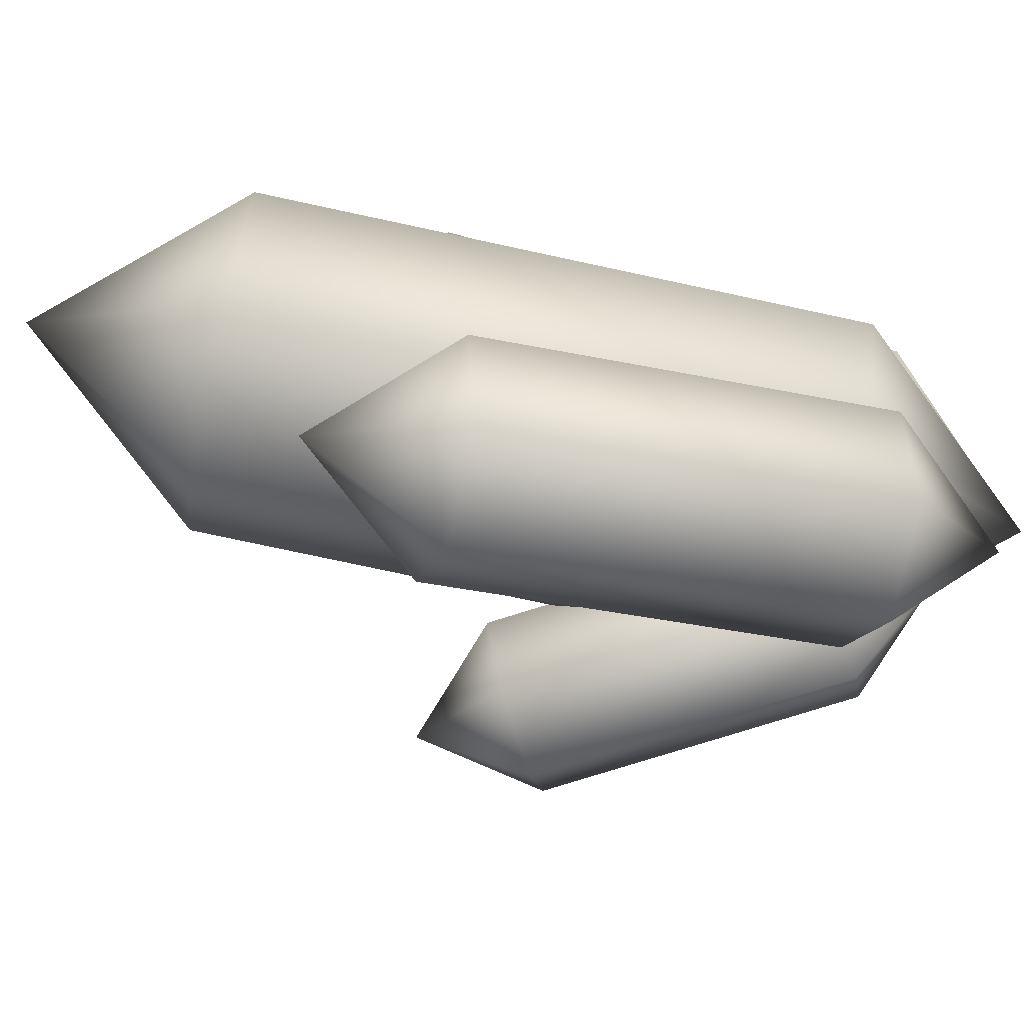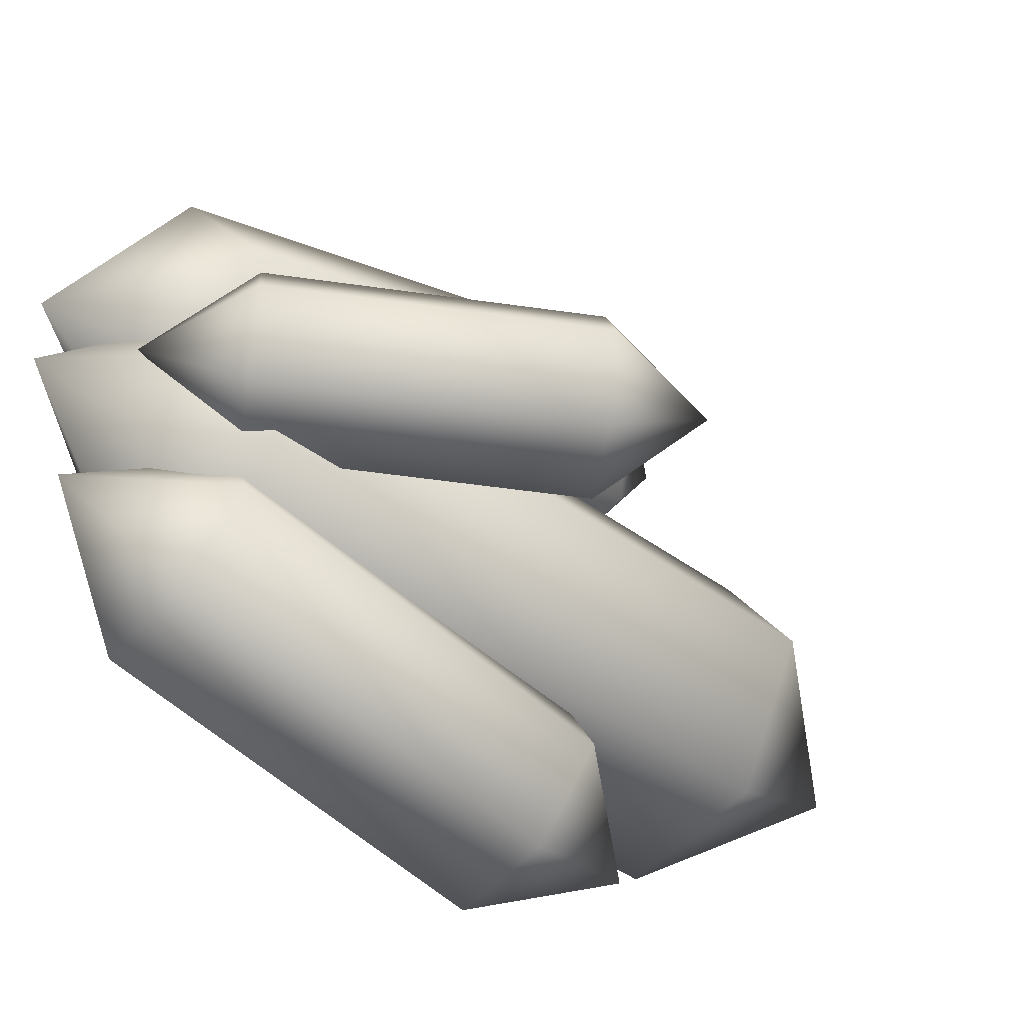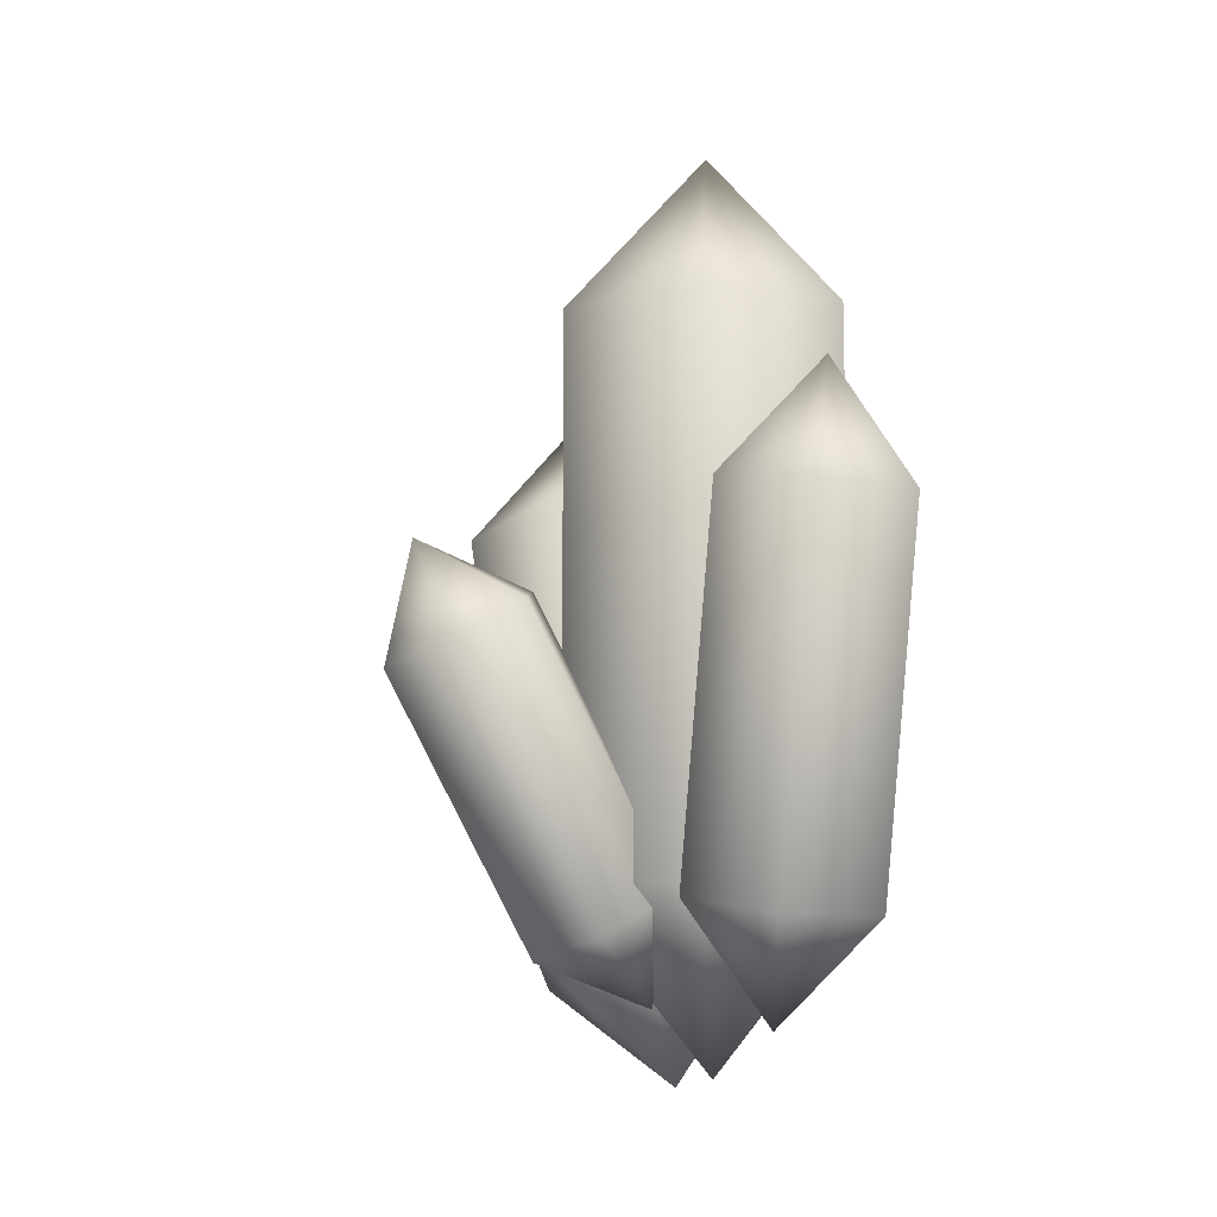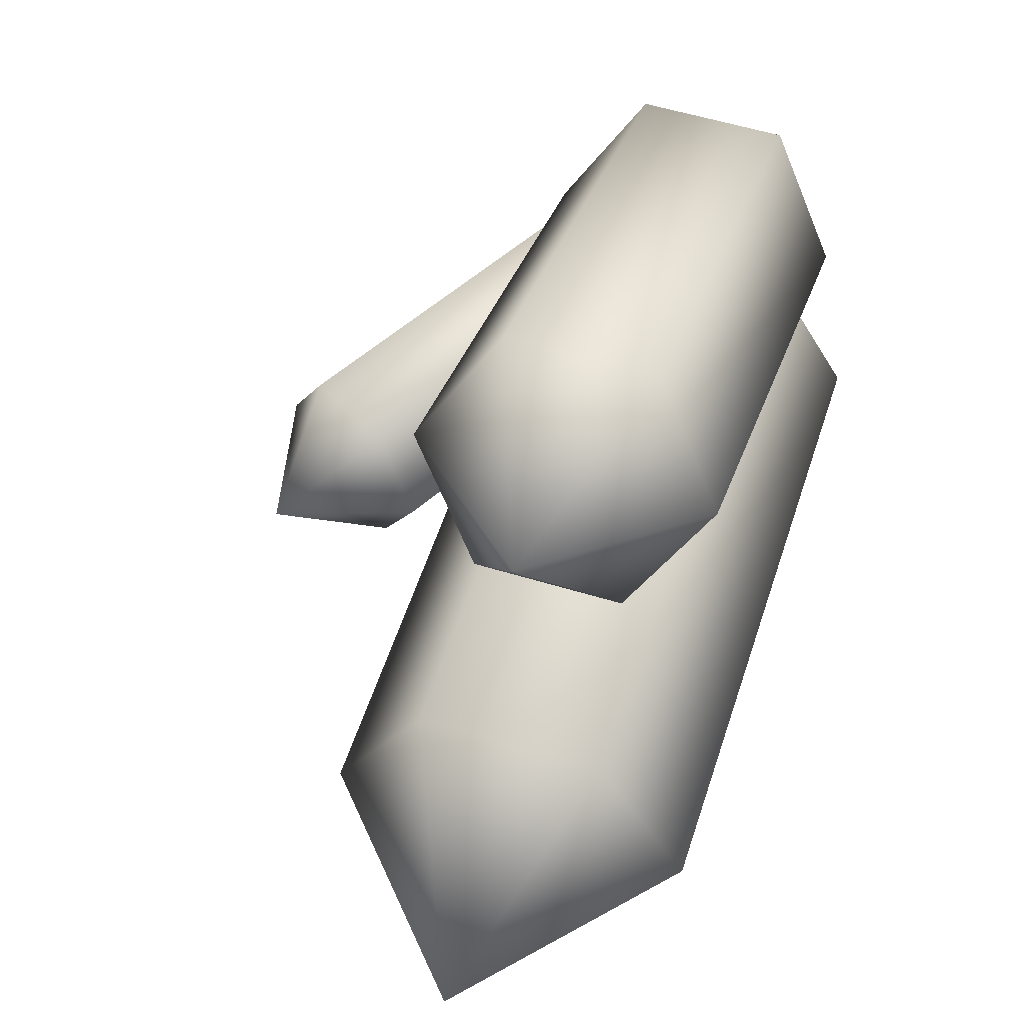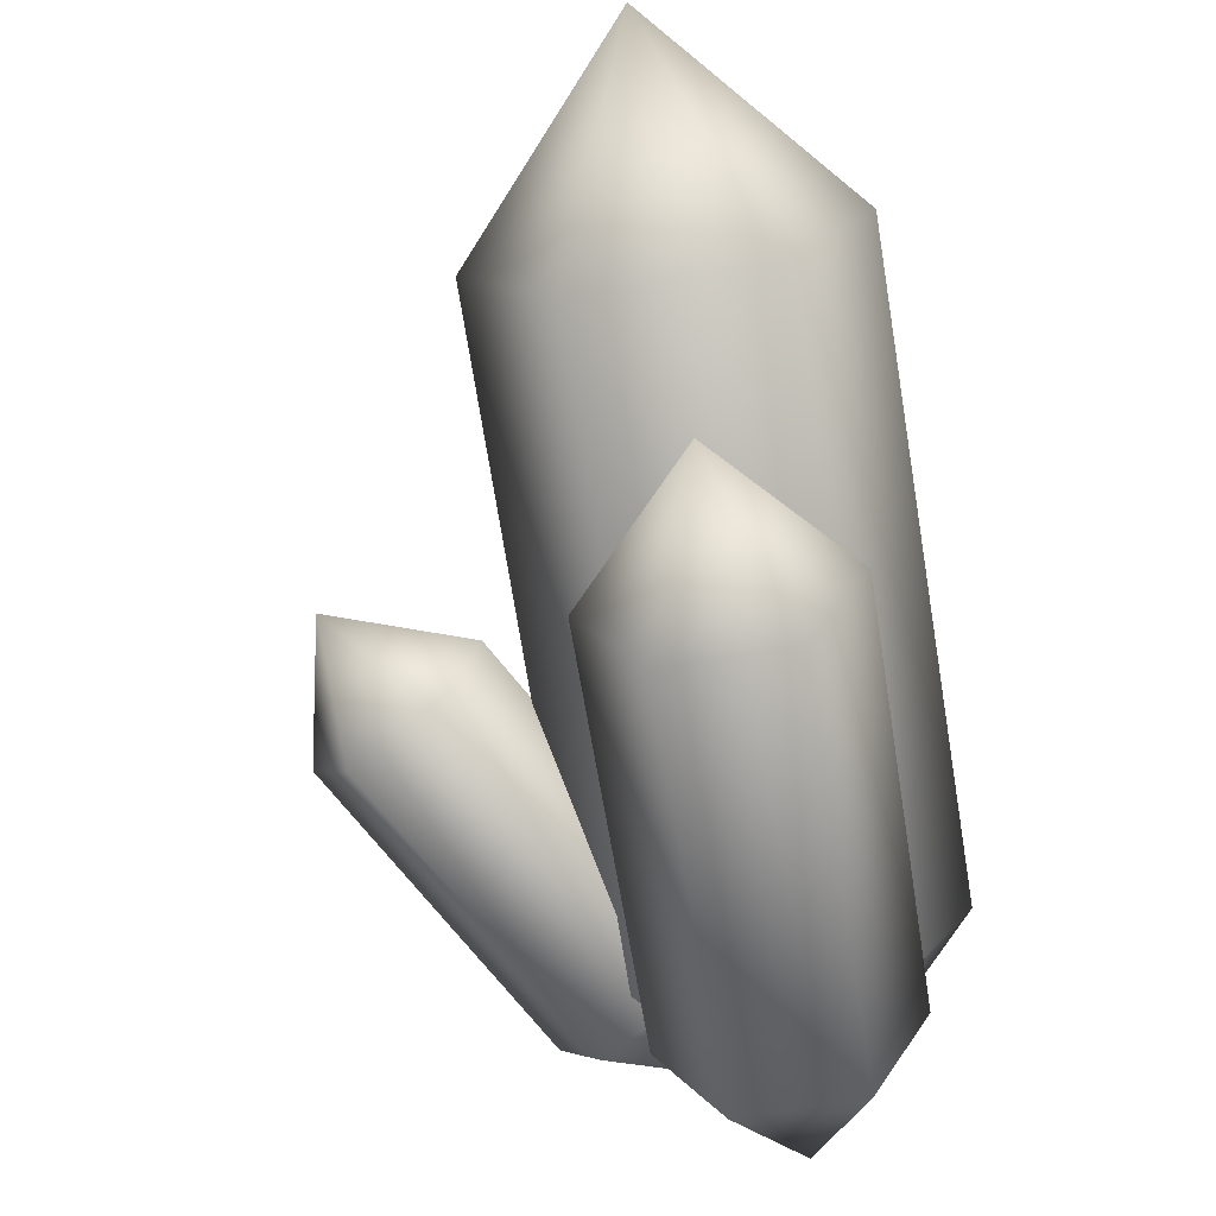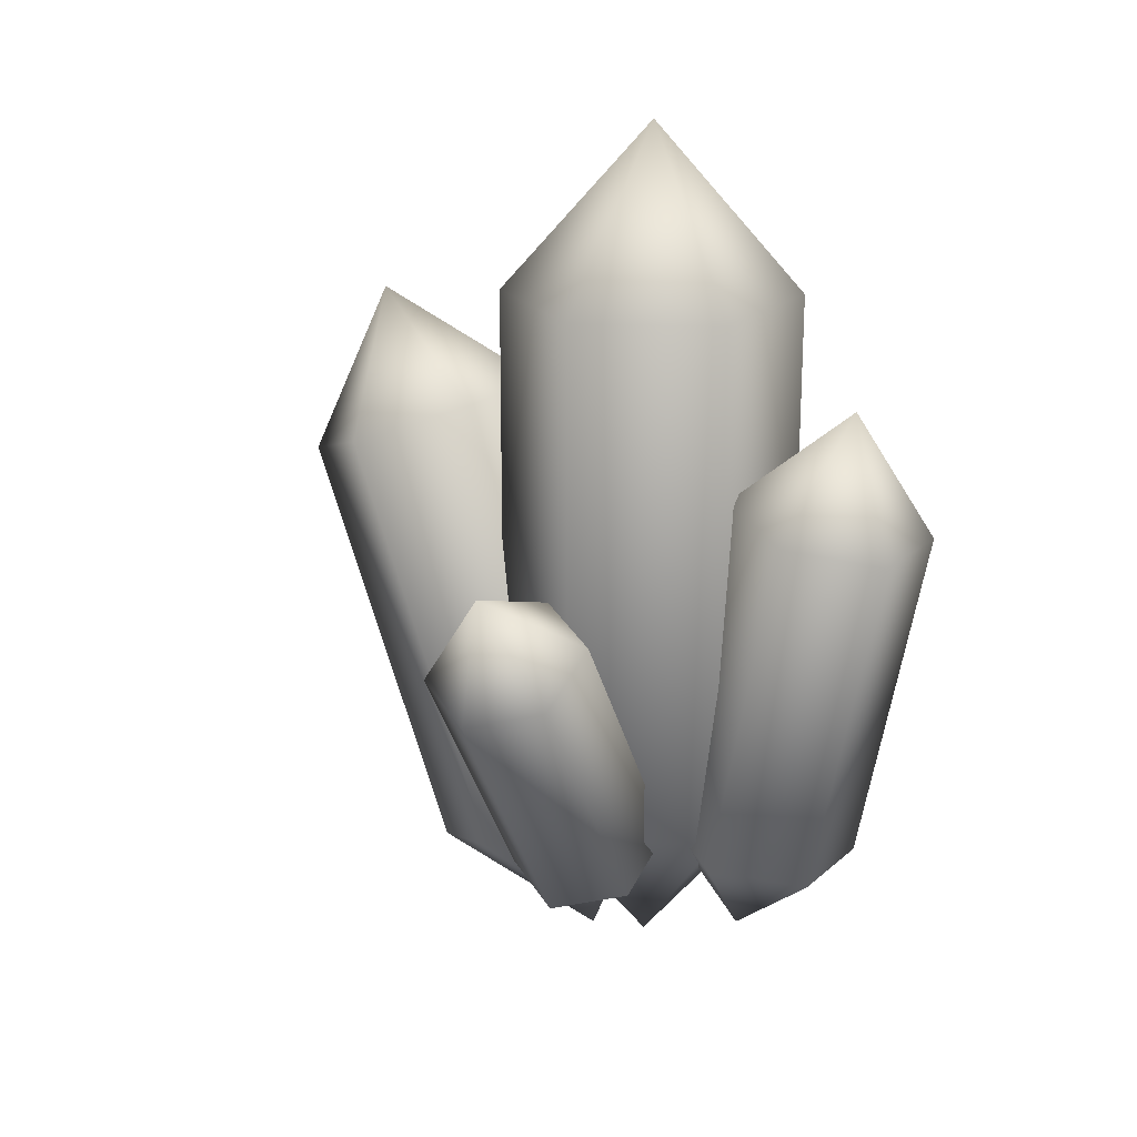
<metadata>
{"format":"obj","ext":"obj","renderer":"f3d","projection":"perspective","resolution":1024,"background":"white","views":[{"elev":-76.8,"azim":-102.1,"up":"+Z"},{"elev":-48.3,"azim":51.3,"up":"+Z"},{"elev":-10.4,"azim":155.5,"up":"+Y"},{"elev":55.6,"azim":-162.2,"up":"+Z"},{"elev":-72.7,"azim":-170.8,"up":"+Z"},{"elev":20.5,"azim":123.9,"up":"+Y"}]}
</metadata>
<code>
v  0.0966 22.64 9.427
v  -2.48 24.27 5.272
v  -5.057 28.07 11.56
v  -7.634 24.27 5.272
v  -10.21 22.64 9.427
v  -7.634 21.01 13.58
v  -2.48 21.01 13.58
v  0.0966 5.458 2.686
v  -2.48 7.088 -1.469
v  -7.634 7.088 -1.469
v  -10.21 5.458 2.686
v  -7.634 3.828 6.841
v  -2.48 3.828 6.841
v  -5.057 0.0276 0.556
g Gengon002
f 1 2 3
f 2 4 3
f 4 5 3
f 5 6 3
f 6 7 3
f 3 7 1
f 1 8 9 2
f 2 9 10 4
f 4 10 11 5
f 5 11 12 6
f 6 12 13 7
f 7 13 8 1
f 8 14 9
f 9 14 10
f 10 14 11
f 11 14 12
f 12 14 13
f 13 14 8
v  7.821 15.06 -1.803
v  6.356 15.89 -4.719
v  6.771 20.04 -1.803
v  3.426 17.55 -4.719
v  1.962 18.38 -1.803
v  3.426 17.55 1.114
v  6.356 15.89 1.114
v  1.87 4.569 -1.803
v  0.4054 5.399 -4.719
v  -2.524 7.061 -4.719
v  -3.989 7.891 -1.803
v  -2.524 7.061 1.114
v  0.4054 5.399 1.114
v  -2.94 2.914 -1.803
g Gengon003
f 15 16 17
f 16 18 17
f 18 19 17
f 19 20 17
f 20 21 17
f 17 21 15
f 15 22 23 16
f 16 23 24 18
f 18 24 25 19
f 19 25 26 20
f 20 26 27 21
f 21 27 22 15
f 22 28 23
f 23 28 24
f 24 28 25
f 25 28 26
f 26 28 27
f 27 28 22
v  -1.288 21.4 -10.44
v  -3.38 20.7 -13.99
v  -5.471 26.04 -11.36
v  -7.562 20.7 -13.99
v  -9.653 21.4 -10.44
v  -7.562 22.1 -6.886
v  -3.38 22.1 -6.886
v  -1.288 6.702 -7.54
v  -3.38 6.001 -11.09
v  -7.562 6.001 -11.09
v  -9.653 6.702 -7.54
v  -7.562 7.403 -3.987
v  -3.38 7.403 -3.987
v  -5.471 2.058 -6.624
g Gengon004
f 29 30 31
f 30 32 31
f 32 33 31
f 33 34 31
f 34 35 31
f 31 35 29
f 29 36 37 30
f 30 37 38 32
f 32 38 39 33
f 33 39 40 34
f 34 40 41 35
f 35 41 36 29
f 36 42 37
f 37 42 38
f 38 42 39
f 39 42 40
f 40 42 41
f 41 42 36
v  0.7932 29.57 -1.912
v  -2.307 29.57 -7.282
v  -5.407 36.58 -1.912
v  -8.508 29.57 -7.282
v  -11.61 29.57 -1.912
v  -8.508 29.57 3.458
v  -2.307 29.57 3.458
v  0.7932 7.358 -1.912
v  -2.307 7.358 -7.282
v  -8.508 7.358 -7.282
v  -11.61 7.358 -1.912
v  -8.508 7.358 3.458
v  -2.307 7.358 3.458
v  -5.407 0.3399 -1.912
g Gengon01
f 43 44 45
f 44 46 45
f 46 47 45
f 47 48 45
f 48 49 45
f 45 49 43
f 43 50 51 44
f 44 51 52 46
f 46 52 53 47
f 47 53 54 48
f 48 54 55 49
f 49 55 50 43
f 50 56 51
f 51 56 52
f 52 56 53
f 53 56 54
f 54 56 55
f 55 56 50

</code>
